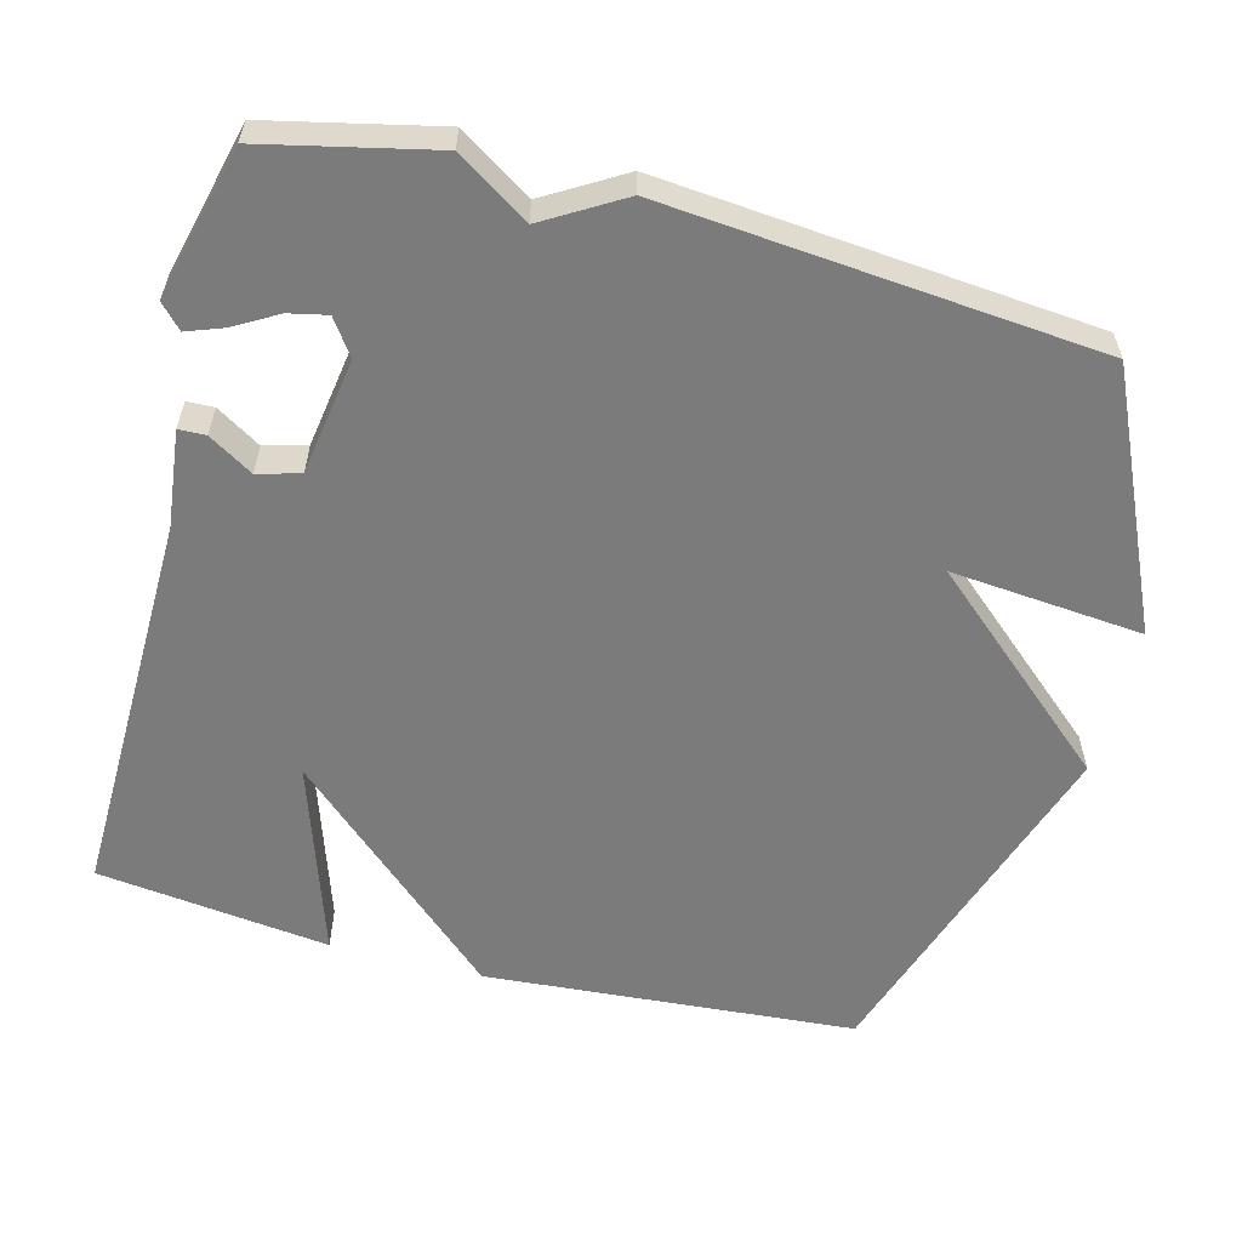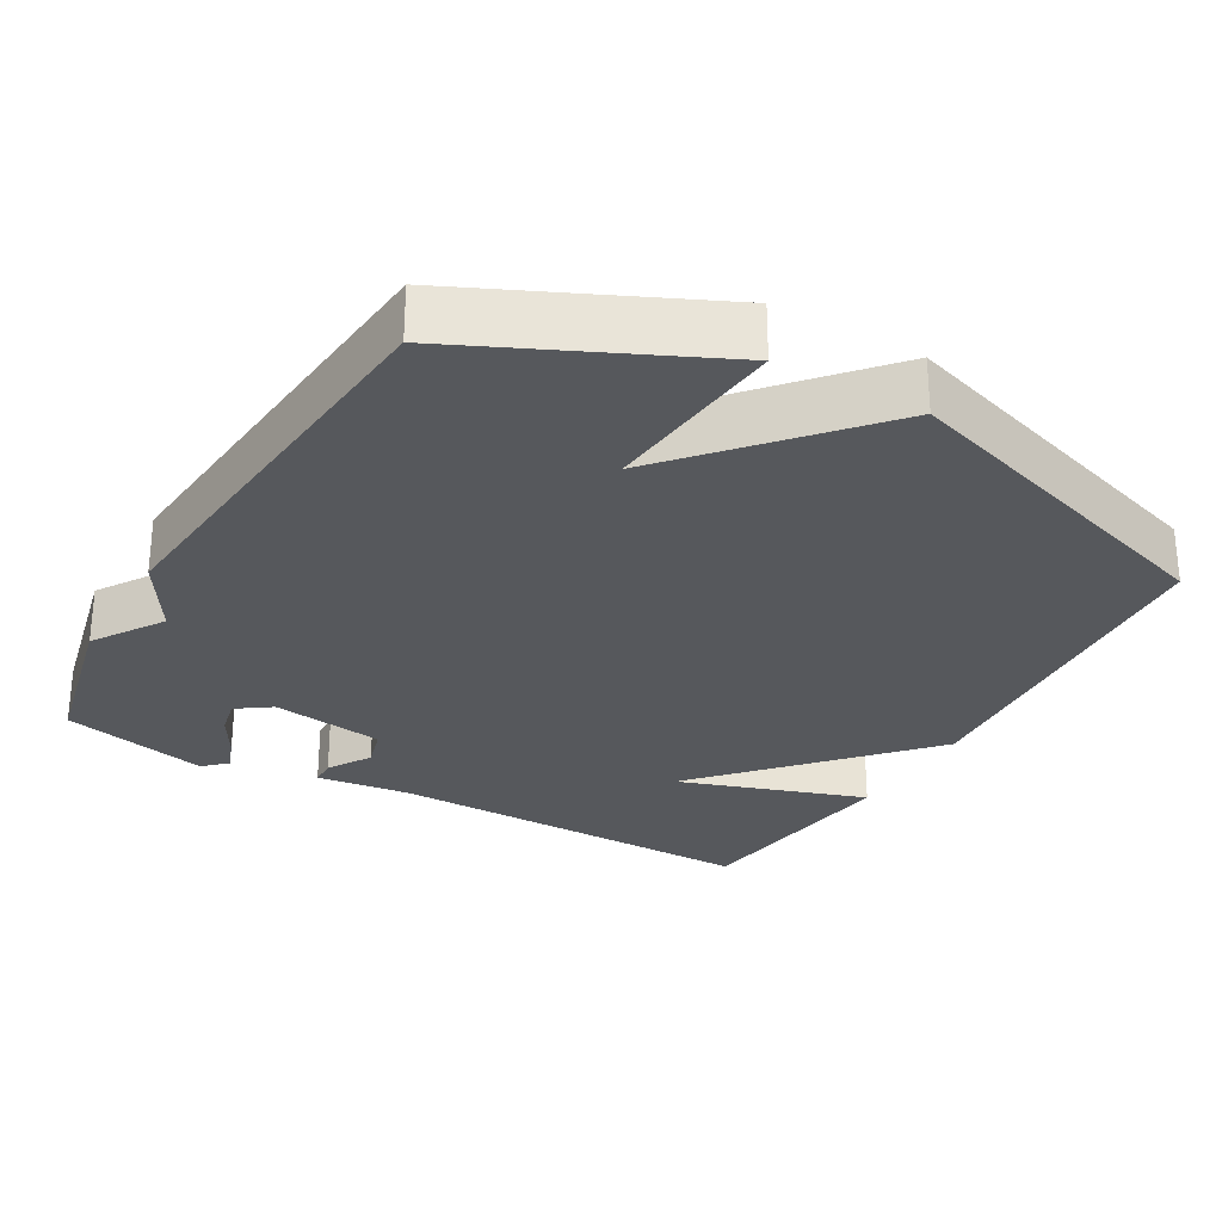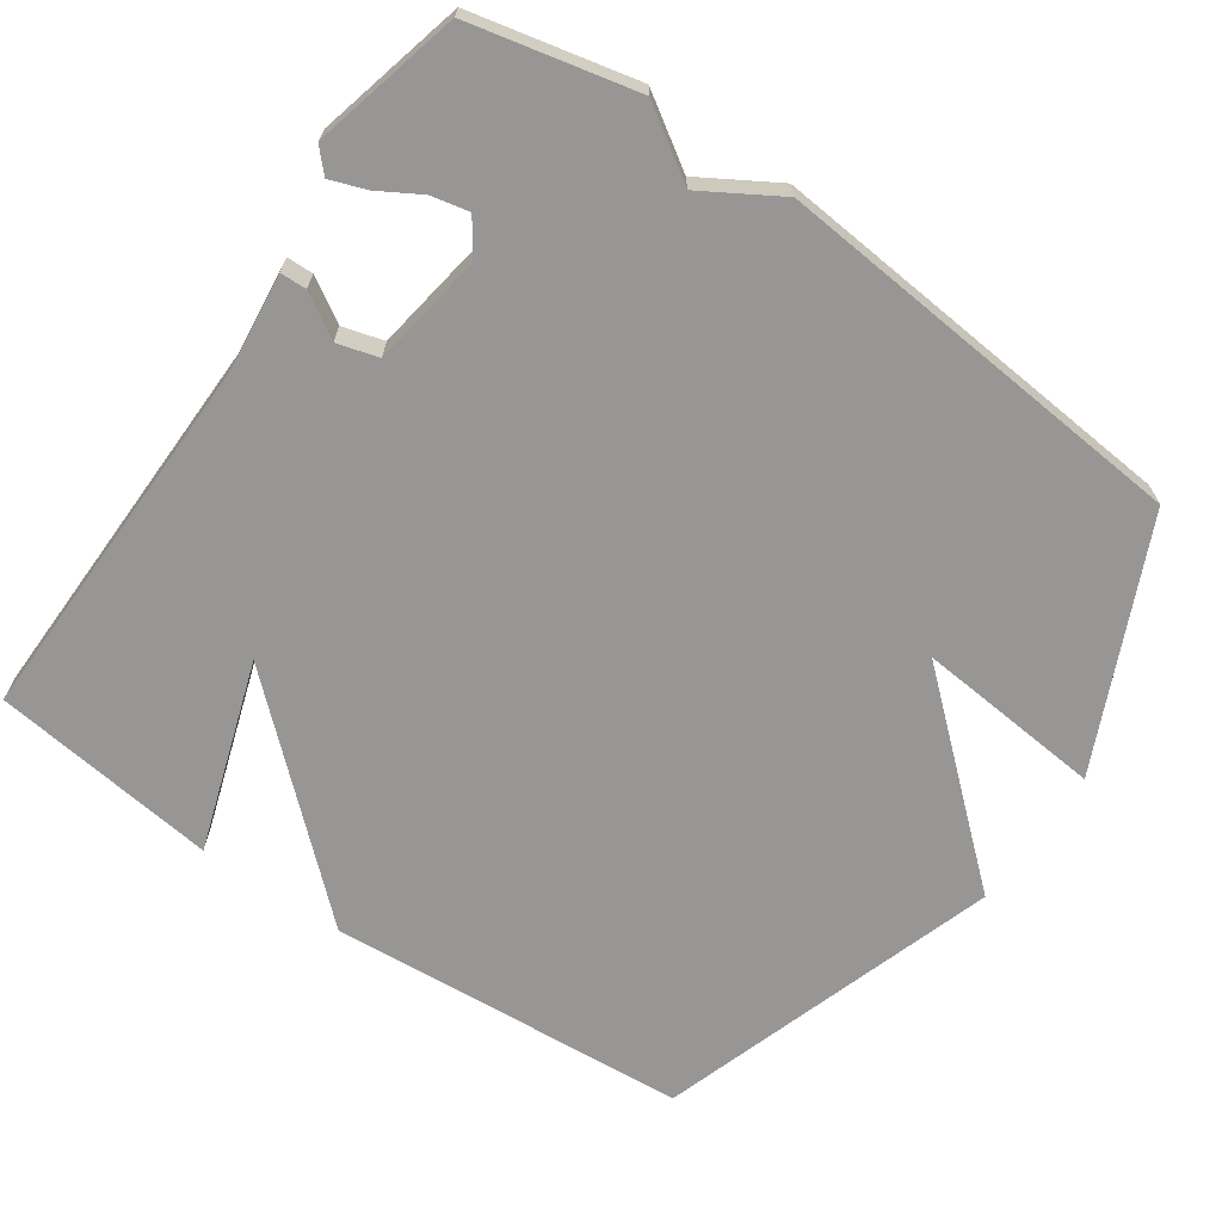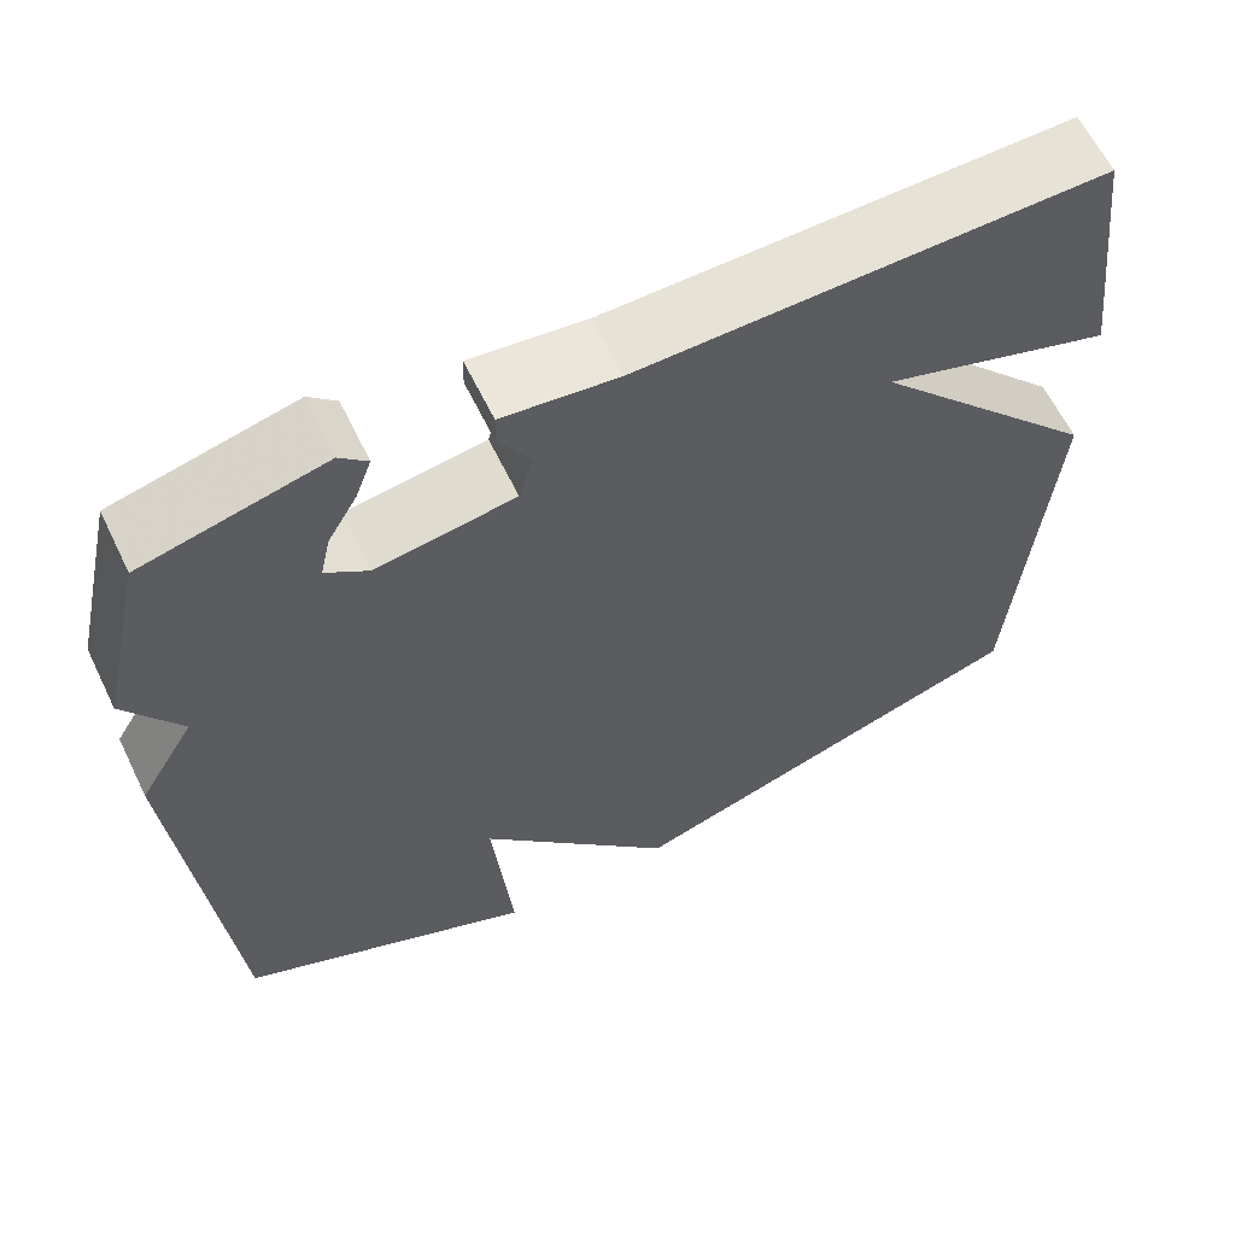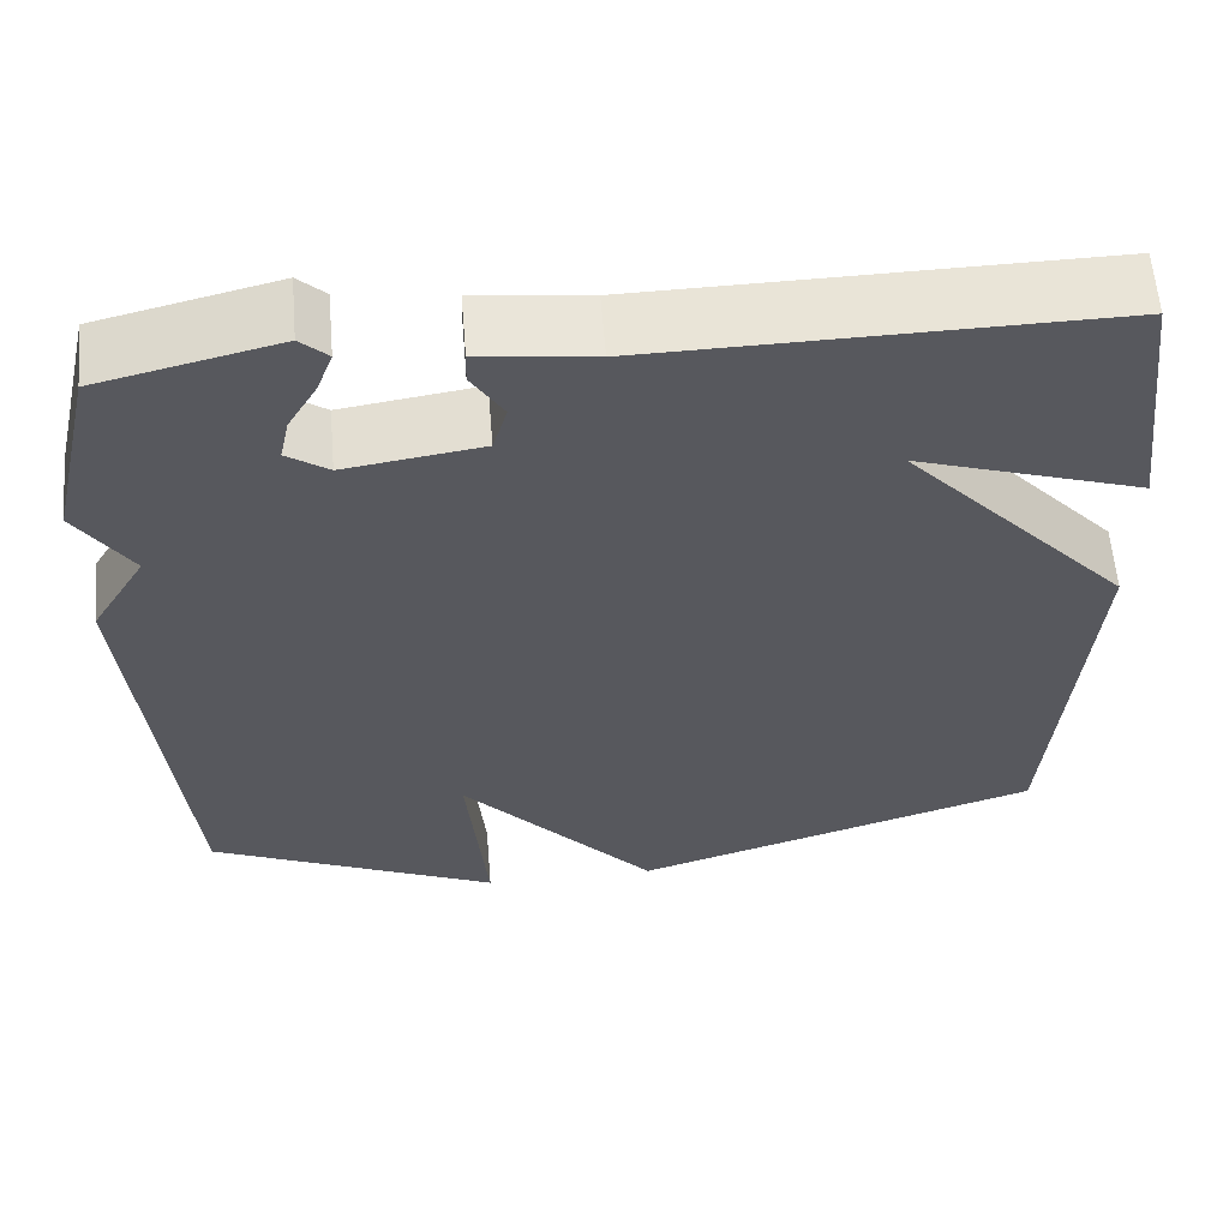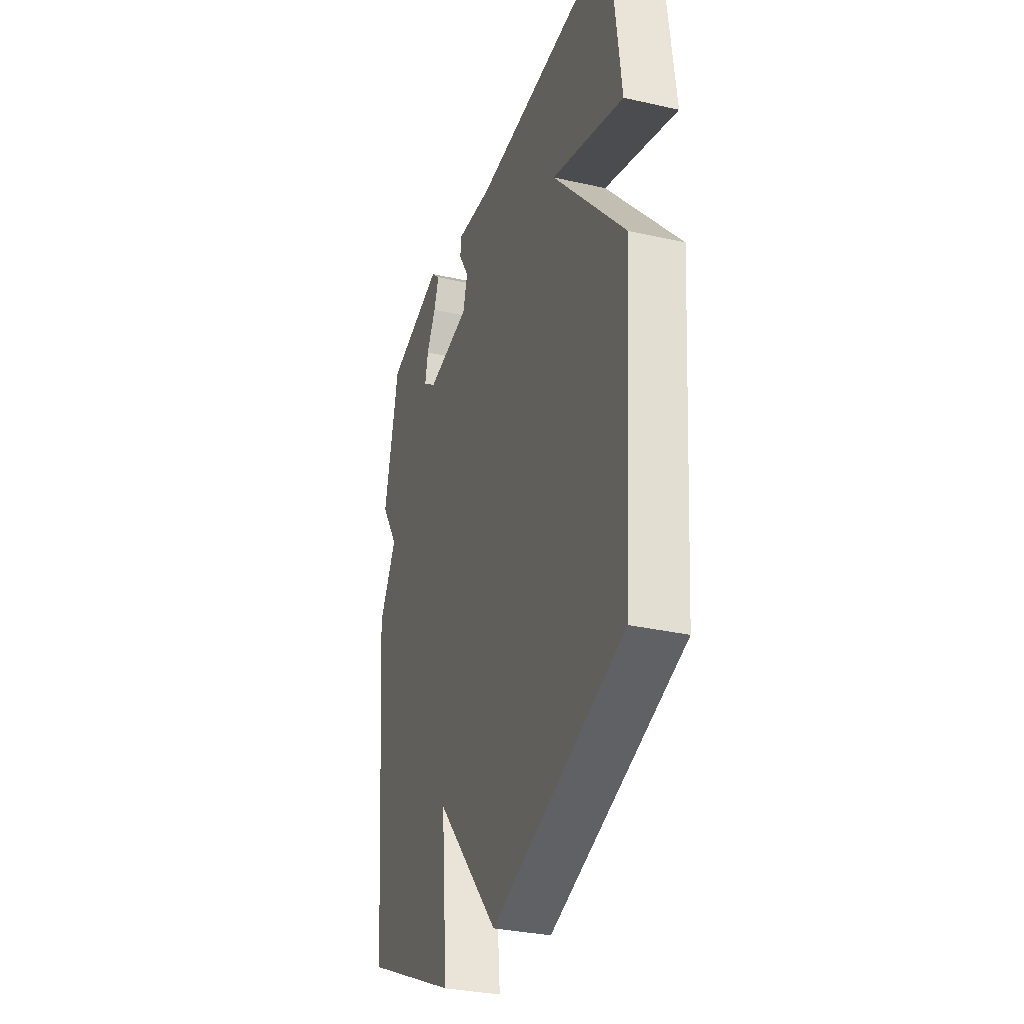
<metadata>
{"format":"obj","ext":"obj","renderer":"f3d","projection":"perspective","resolution":1024,"background":"white","views":[{"elev":-58.5,"azim":75.3,"up":"+Y"},{"elev":-28.0,"azim":150.3,"up":"+Y"},{"elev":-67.8,"azim":55.3,"up":"+Y"},{"elev":62.2,"azim":154.2,"up":"+Z"},{"elev":60.3,"azim":175.3,"up":"+Z"},{"elev":-32.2,"azim":-107.6,"up":"+Z"}]}
</metadata>
<code>
v 0.5 0.07 -0.5
v 0.167 0.07 -0.652
v 0.19 0.07 -0.397
v -0.033 0.07 -0.652
v -0.5 0.07 -0.5
v -0.538 0.07 -0.008
v -0.281 0.07 0.277
v -0.538 0.07 0.192
v -0.5 0.07 0.5
v 0.017 0.07 0.491
v 0.146 0.07 0.506
v 0.147 0.07 0.47
v 0.111 0.07 0.411
v 0.127 0.07 0.355
v 0.282 0.07 0.331
v 0.329 0.07 0.364
v 0.318 0.07 0.415
v 0.285 0.07 0.472
v 0.267 0.07 0.521
v 0.298 0.07 0.55
v 0.5 0.07 0.5
v 0.551 0.07 0.274
v 0.489 0.07 0.178
v 0.551 0.07 0.074
v 0.5 0 -0.5
v 0.167 0 -0.652
v 0.19 0 -0.397
v -0.033 0 -0.652
v -0.5 0 -0.5
v -0.538 0 -0.008
v -0.281 0 0.277
v -0.538 0 0.192
v -0.5 0 0.5
v 0.017 0 0.491
v 0.146 0 0.506
v 0.147 0 0.47
v 0.111 0 0.411
v 0.127 0 0.355
v 0.282 0 0.331
v 0.329 0 0.364
v 0.318 0 0.415
v 0.285 0 0.472
v 0.267 0 0.521
v 0.298 0 0.55
v 0.5 0 0.5
v 0.551 0 0.274
v 0.489 0 0.178
v 0.551 0 0.074
f 1 2 3
f 24 1 3
f 23 24 3
f 21 22 23
f 20 21 23
f 19 20 23
f 18 19 23
f 17 18 23
f 16 17 23
f 3 4 5
f 23 3 5
f 16 23 5
f 15 16 5
f 5 6 7
f 15 5 7
f 14 15 7
f 13 14 7
f 13 7 8
f 12 13 8
f 11 12 8
f 10 11 8
f 8 9 10
f 27 26 25
f 27 25 48
f 27 48 47
f 47 46 45
f 47 45 44
f 47 44 43
f 47 43 42
f 47 42 41
f 47 41 40
f 29 28 27
f 29 27 47
f 29 47 40
f 29 40 39
f 31 30 29
f 31 29 39
f 31 39 38
f 31 38 37
f 32 31 37
f 32 37 36
f 32 36 35
f 32 35 34
f 34 33 32
f 1 25 26 2
f 2 26 27 3
f 3 27 28 4
f 4 28 29 5
f 5 29 30 6
f 6 30 31 7
f 7 31 32 8
f 8 32 33 9
f 9 33 34 10
f 10 34 35 11
f 11 35 36 12
f 12 36 37 13
f 13 37 38 14
f 14 38 39 15
f 15 39 40 16
f 16 40 41 17
f 17 41 42 18
f 18 42 43 19
f 19 43 44 20
f 20 44 45 21
f 21 45 46 22
f 22 46 47 23
f 23 47 48 24
f 24 48 25 1

</code>
